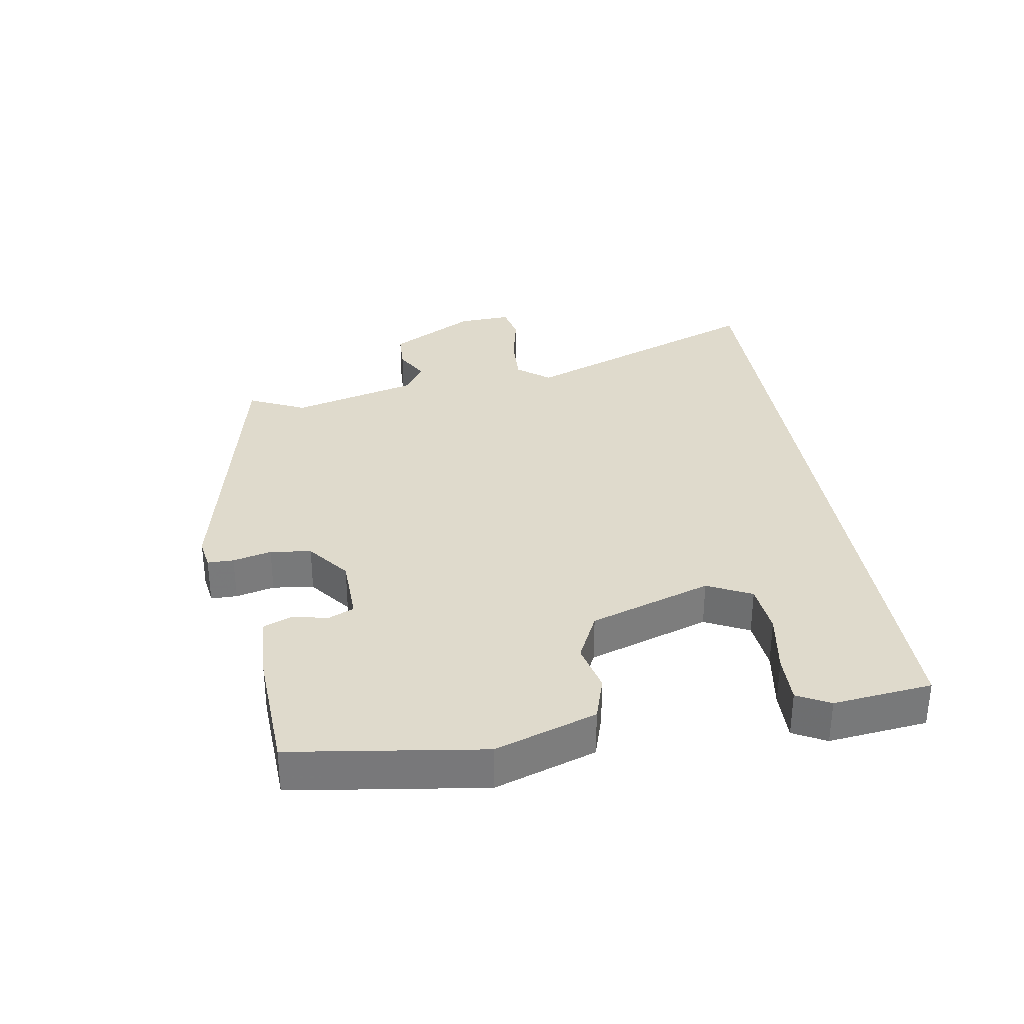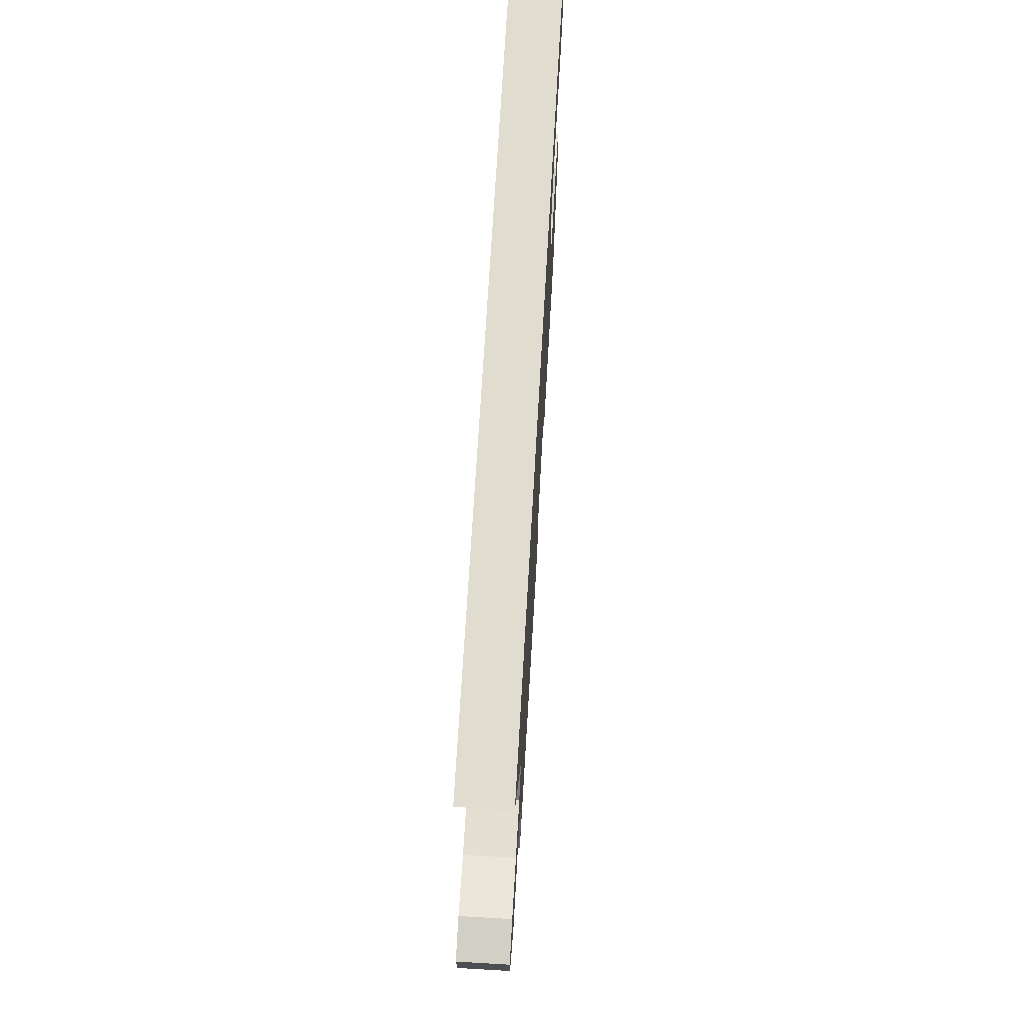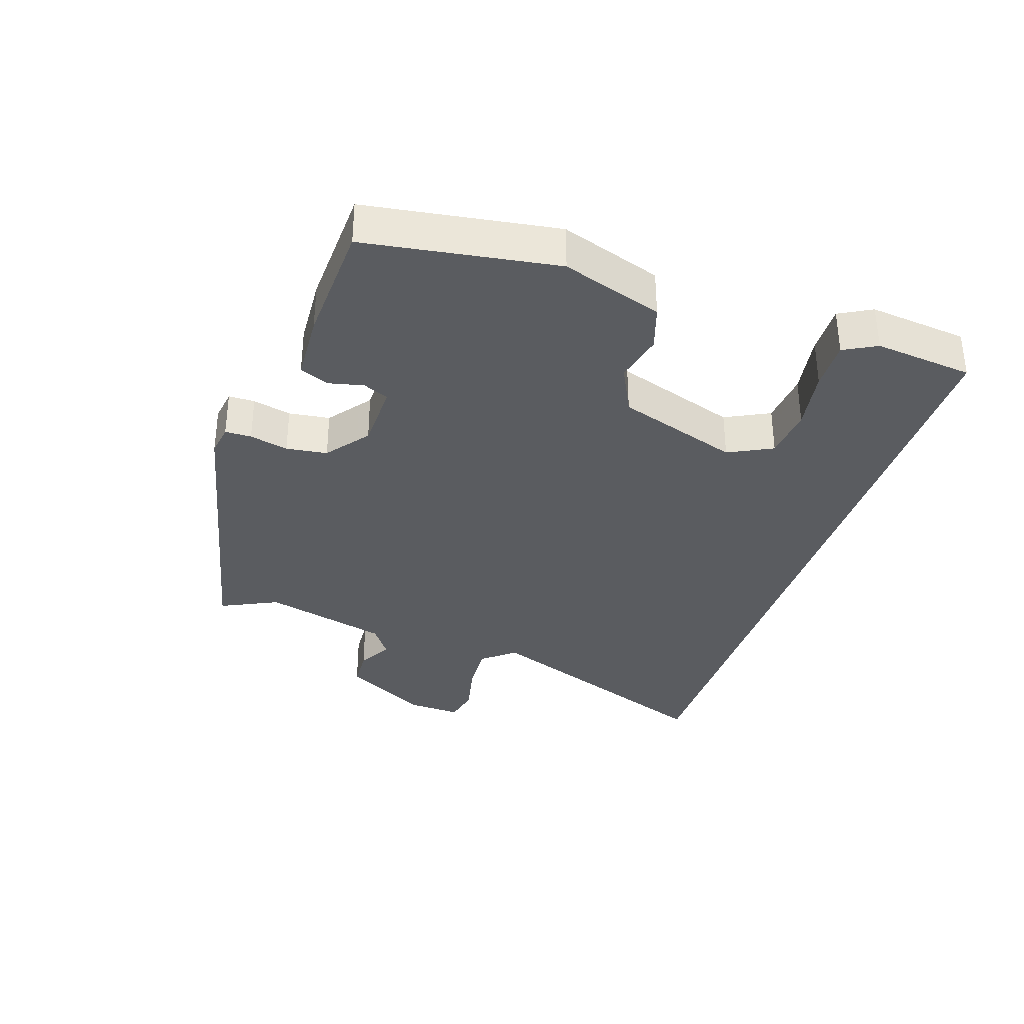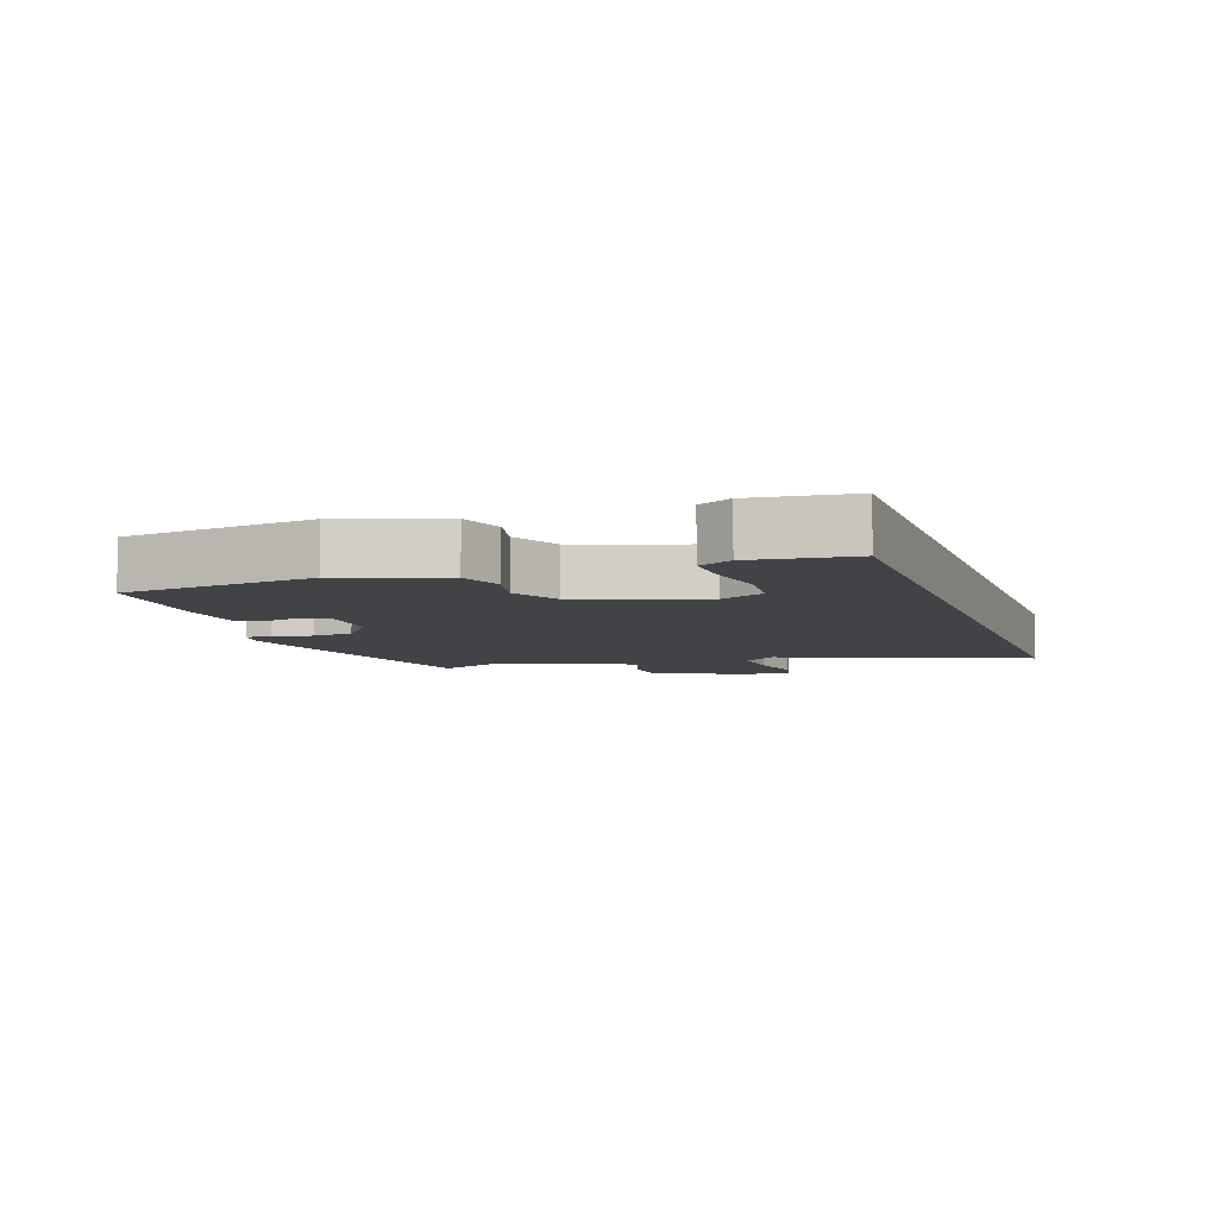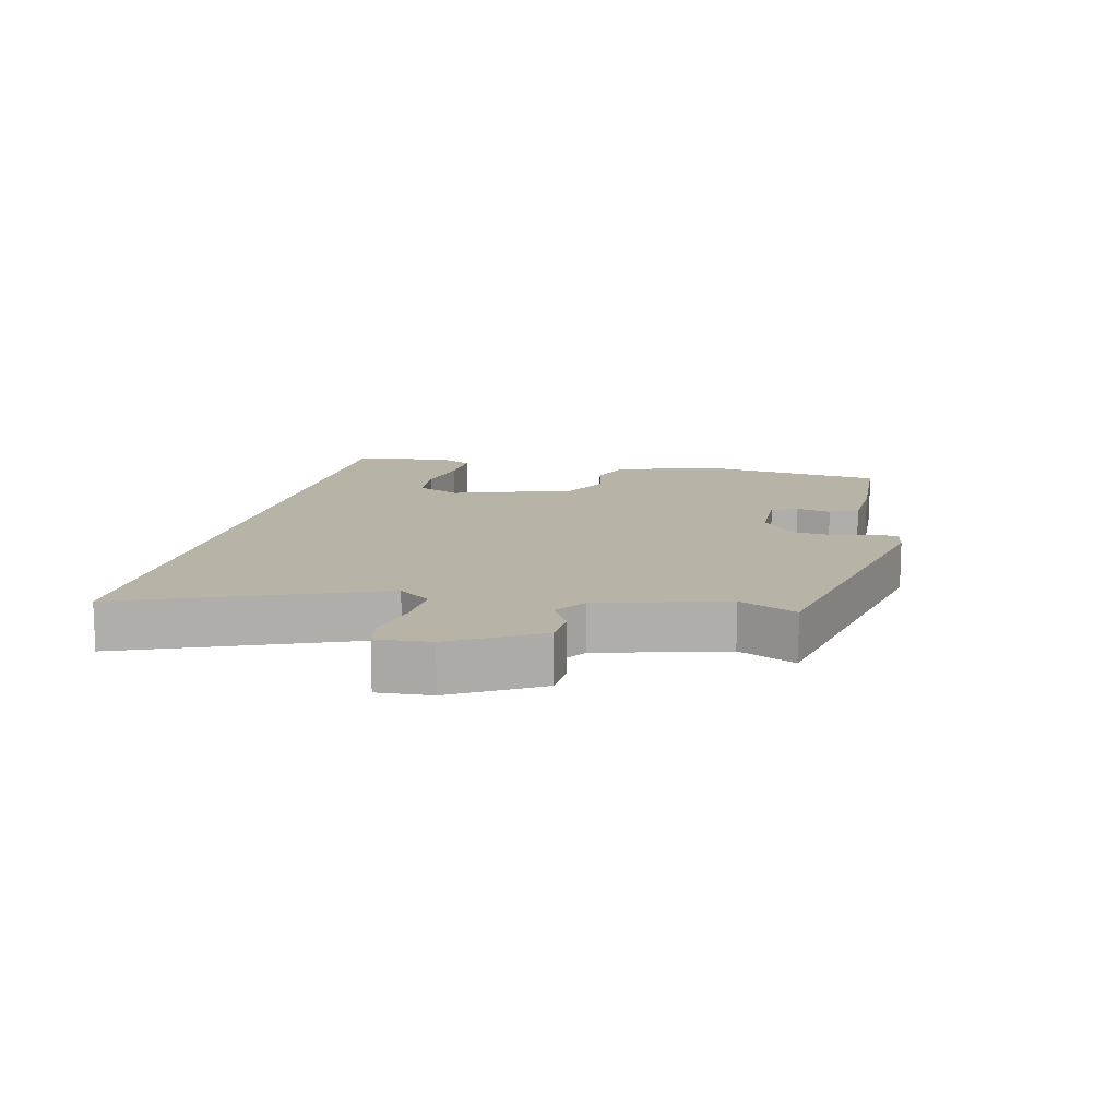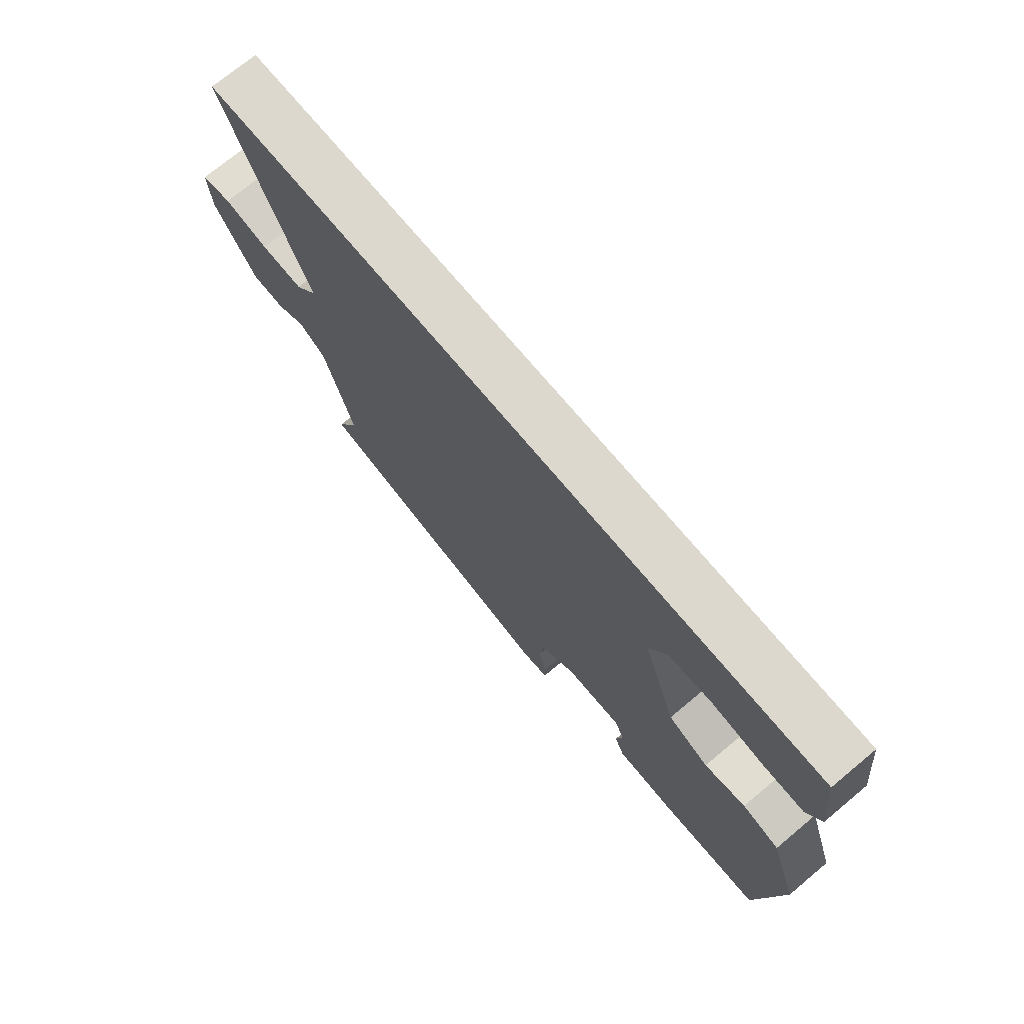
<metadata>
{"format":"obj","ext":"obj","renderer":"f3d","projection":"perspective","resolution":1024,"background":"white","views":[{"elev":32.5,"azim":-99.1,"up":"+Y"},{"elev":69.7,"azim":93.3,"up":"+Z"},{"elev":-34.0,"azim":-107.8,"up":"+Y"},{"elev":-7.1,"azim":-70.8,"up":"+Y"},{"elev":12.6,"azim":103.0,"up":"+Y"},{"elev":72.6,"azim":-129.8,"up":"+Z"}]}
</metadata>
<code>
v -0.504 0.07 -0.45
v -0.546 0.07 -0.152
v -0.492 0.07 0.005
v -0.422 0.07 0.027
v -0.345 0.07 0.009
v -0.268 0.07 0.046
v -0.203 0.07 0.236
v -0.237 0.07 0.305
v -0.319 0.07 0.313
v -0.416 0.07 0.297
v -0.494 0.07 0.295
v -0.521 0.07 0.346
v -0.503 0.07 0.5
v 0.664 0.07 0.5
v 0.509 0.07 0.112
v 0.55 0.07 0.061
v 0.629 0.07 0.065
v 0.713 0.07 0.083
v 0.77 0.07 0.071
v 0.765 0.07 -0.013
v 0.688 0.07 -0.147
v 0.625 0.07 -0.15
v 0.571 0.07 -0.12
v 0.521 0.07 -0.154
v 0.467 0.07 -0.351
v 0.509 0.07 -0.44
v 0.036 0.07 -0.542
v -0.014 0.07 -0.534
v -0.014 0.07 -0.493
v 0.001 0.07 -0.433
v -0.007 0.07 -0.369
v -0.073 0.07 -0.318
v -0.178 0.07 -0.315
v -0.196 0.07 -0.355
v -0.184 0.07 -0.41
v -0.203 0.07 -0.455
v -0.311 0.07 -0.46
v -0.504 0 -0.45
v -0.546 0 -0.152
v -0.492 0 0.005
v -0.422 0 0.027
v -0.345 0 0.009
v -0.268 0 0.046
v -0.203 0 0.236
v -0.237 0 0.305
v -0.319 0 0.313
v -0.416 0 0.297
v -0.494 0 0.295
v -0.521 0 0.346
v -0.503 0 0.5
v 0.664 0 0.5
v 0.509 0 0.112
v 0.55 0 0.061
v 0.629 0 0.065
v 0.713 0 0.083
v 0.77 0 0.071
v 0.765 0 -0.013
v 0.688 0 -0.147
v 0.625 0 -0.15
v 0.571 0 -0.12
v 0.521 0 -0.154
v 0.467 0 -0.351
v 0.509 0 -0.44
v 0.036 0 -0.542
v -0.014 0 -0.534
v -0.014 0 -0.493
v 0.001 0 -0.433
v -0.007 0 -0.369
v -0.073 0 -0.318
v -0.178 0 -0.315
v -0.196 0 -0.355
v -0.184 0 -0.41
v -0.203 0 -0.455
v -0.311 0 -0.46
f 34 35 36 37
f 33 34 37 1
f 27 28 29 30
f 25 26 27 30
f 24 25 30 31
f 23 24 31 32
f 21 22 23
f 20 21 23
f 17 18 19 20
f 16 17 20 23
f 15 16 23 32
f 9 10 11 12
f 8 9 12 13
f 2 3 4 5
f 33 1 2 5
f 33 5 6
f 32 33 6 7
f 15 32 7
f 8 13 14 15
f 7 8 15
f 74 73 72 71
f 38 74 71 70
f 67 66 65 64
f 67 64 63 62
f 68 67 62 61
f 69 68 61 60
f 60 59 58
f 60 58 57
f 57 56 55 54
f 60 57 54 53
f 69 60 53 52
f 49 48 47 46
f 50 49 46 45
f 42 41 40 39
f 42 39 38 70
f 43 42 70
f 44 43 70 69
f 44 69 52
f 52 51 50 45
f 52 45 44
f 1 38 39 2
f 2 39 40 3
f 3 40 41 4
f 4 41 42 5
f 5 42 43 6
f 6 43 44 7
f 7 44 45 8
f 8 45 46 9
f 9 46 47 10
f 10 47 48 11
f 11 48 49 12
f 12 49 50 13
f 13 50 51 14
f 14 51 52 15
f 15 52 53 16
f 16 53 54 17
f 17 54 55 18
f 18 55 56 19
f 19 56 57 20
f 20 57 58 21
f 21 58 59 22
f 22 59 60 23
f 23 60 61 24
f 24 61 62 25
f 25 62 63 26
f 26 63 64 27
f 27 64 65 28
f 28 65 66 29
f 29 66 67 30
f 30 67 68 31
f 31 68 69 32
f 32 69 70 33
f 33 70 71 34
f 34 71 72 35
f 35 72 73 36
f 36 73 74 37
f 37 74 38 1

</code>
